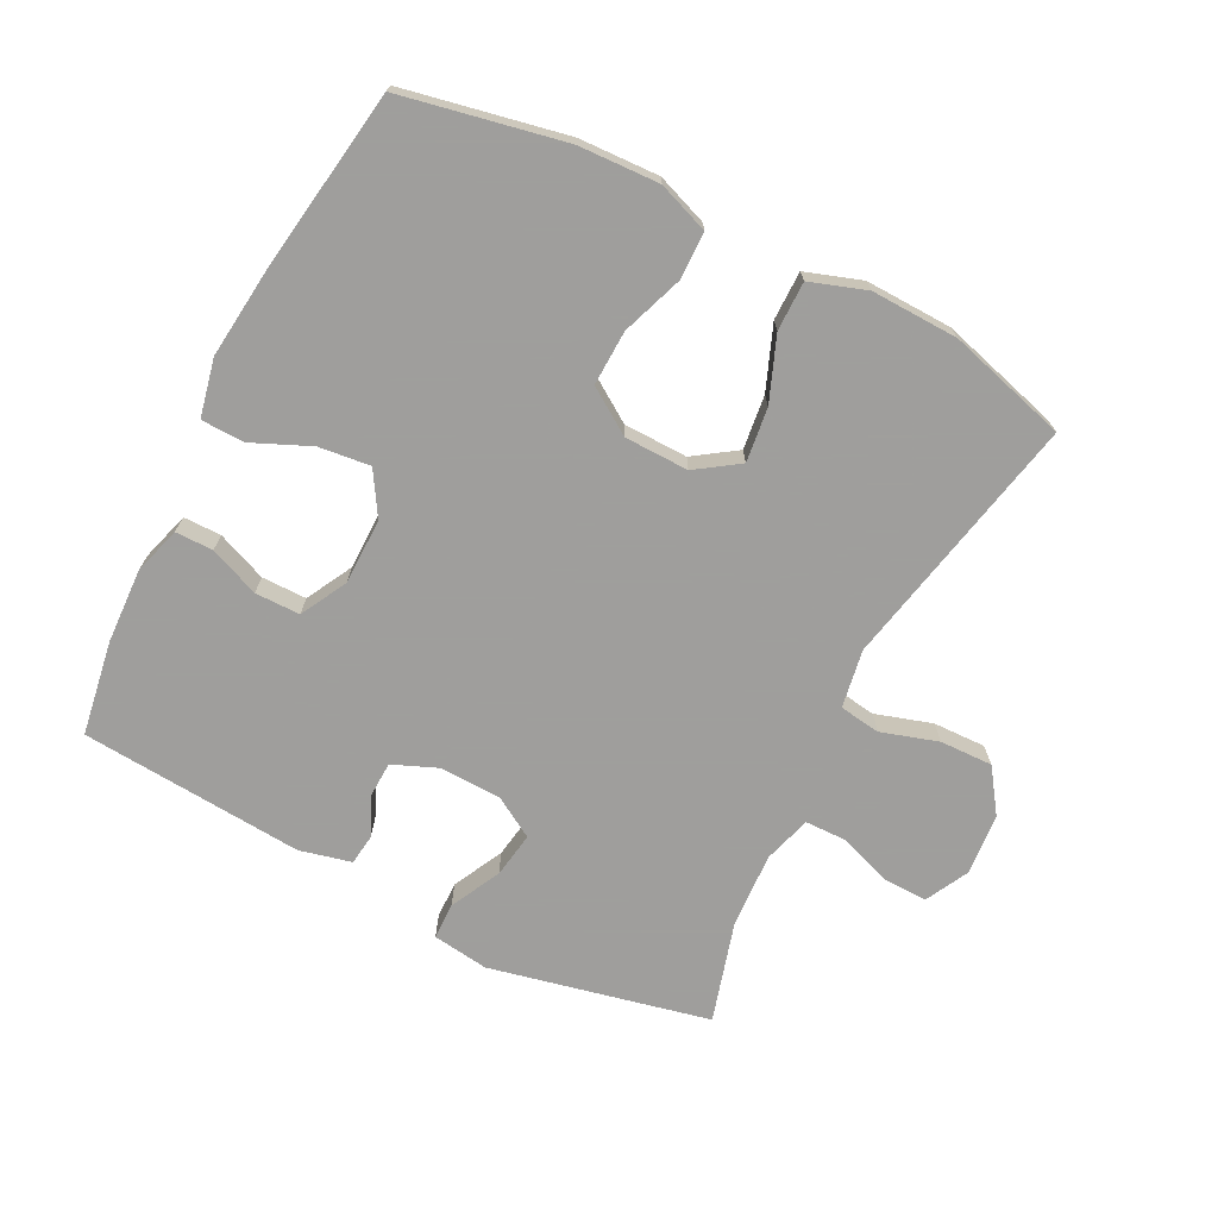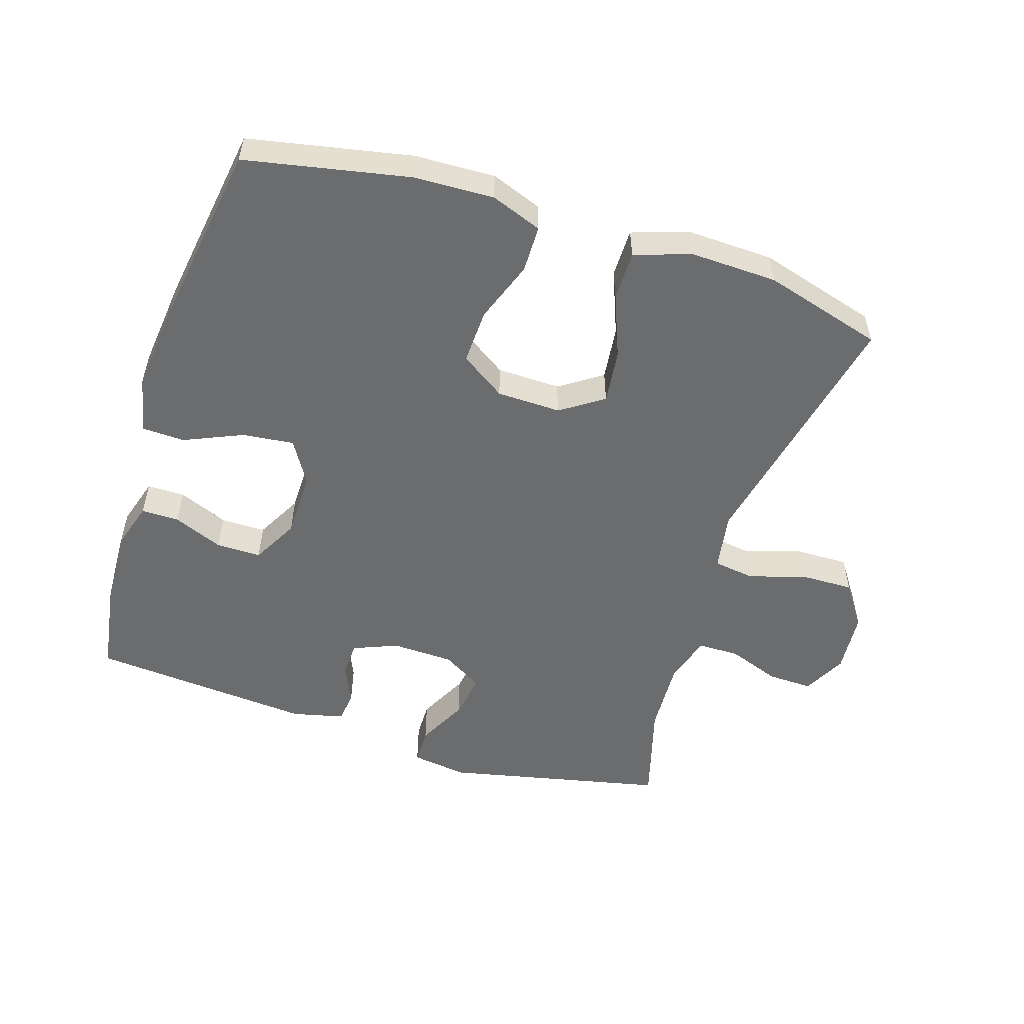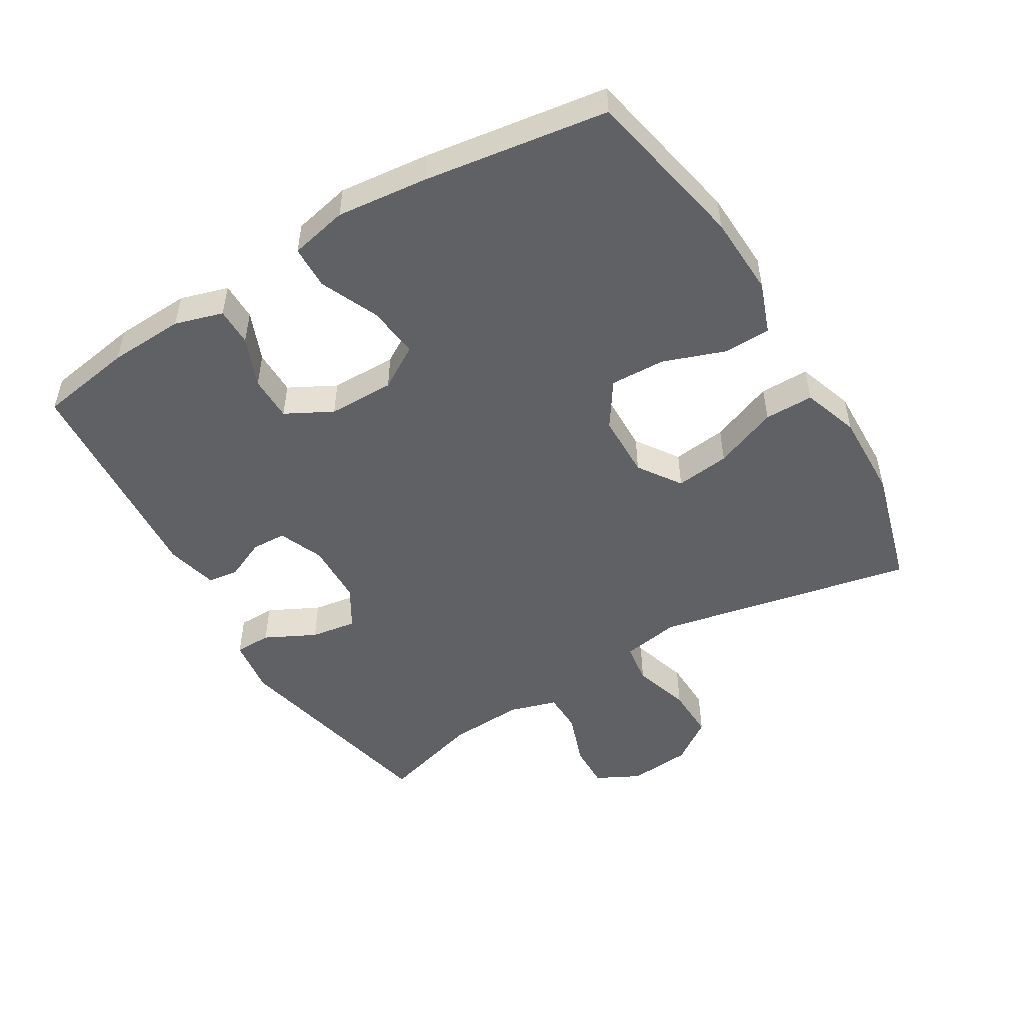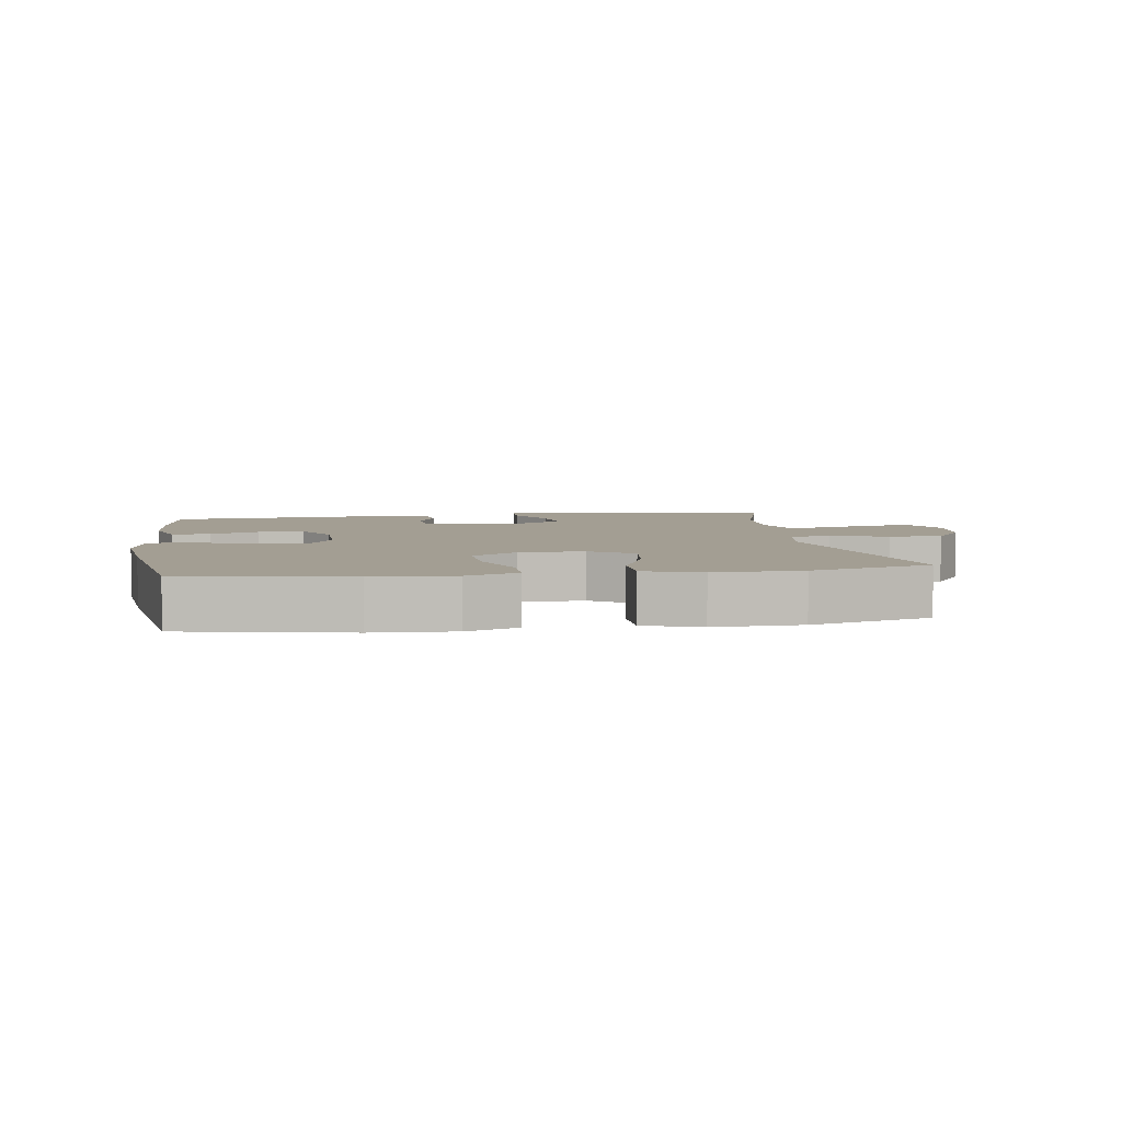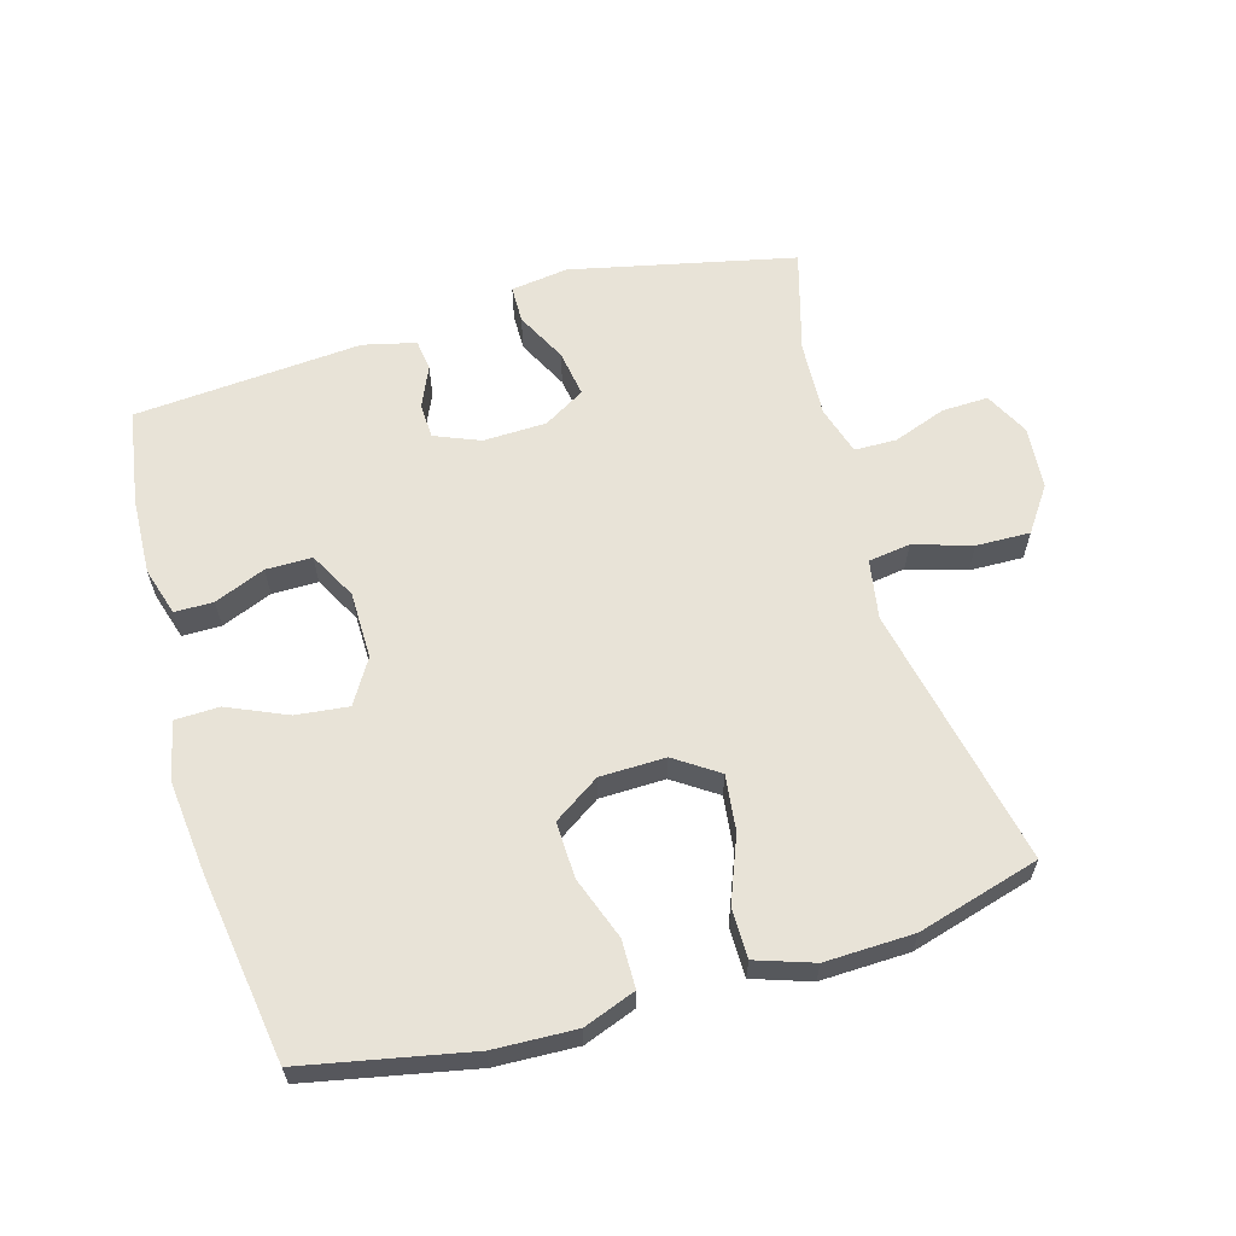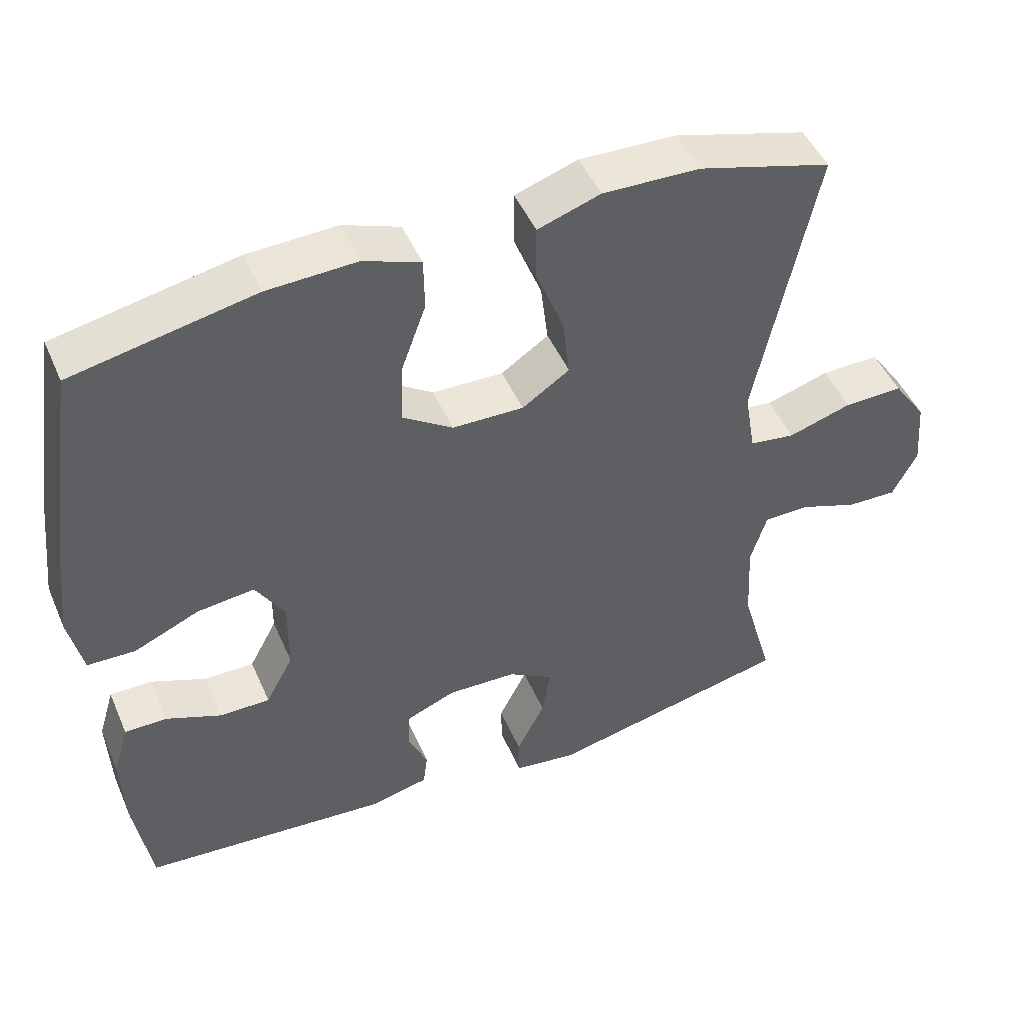
<metadata>
{"format":"obj","ext":"obj","renderer":"f3d","projection":"perspective","resolution":1024,"background":"white","views":[{"elev":-71.1,"azim":-26.9,"up":"+Y"},{"elev":-53.6,"azim":-17.8,"up":"+Y"},{"elev":-50.4,"azim":-58.9,"up":"+Y"},{"elev":5.2,"azim":-8.5,"up":"+Y"},{"elev":61.8,"azim":-16.1,"up":"+Y"},{"elev":47.7,"azim":-22.9,"up":"+Z"}]}
</metadata>
<code>
v 0.5 0.07 0.5
v 0.418 0.07 0.108
v 0.433 0.07 0.019
v 0.496 0.07 0.01
v 0.583 0.07 0.037
v 0.664 0.07 0.039
v 0.71 0.07 -0.027
v 0.718 0.07 -0.122
v 0.684 0.07 -0.188
v 0.615 0.07 -0.186
v 0.535 0.07 -0.157
v 0.472 0.07 -0.158
v 0.45 0.07 -0.231
v 0.456 0.07 -0.346
v 0.5 0.07 -0.5
v 0.164 0.07 -0.574
v 0.078 0.07 -0.562
v 0.077 0.07 -0.506
v 0.116 0.07 -0.429
v 0.127 0.07 -0.359
v 0.065 0.07 -0.322
v -0.03 0.07 -0.319
v -0.098 0.07 -0.347
v -0.1 0.07 -0.4
v -0.073 0.07 -0.461
v -0.079 0.07 -0.508
v -0.158 0.07 -0.527
v -0.5 0.07 -0.5
v -0.523 0.07 -0.356
v -0.528 0.07 -0.241
v -0.506 0.07 -0.168
v -0.448 0.07 -0.168
v -0.372 0.07 -0.199
v -0.303 0.07 -0.199
v -0.265 0.07 -0.128
v -0.264 0.07 -0.027
v -0.304 0.07 0.039
v -0.383 0.07 0.03
v -0.472 0.07 -0.009
v -0.538 0.07 -0.007
v -0.557 0.07 0.081
v -0.542 0.07 0.219
v -0.5 0.07 0.5
v -0.251 0.07 0.55
v -0.128 0.07 0.555
v -0.05 0.07 0.526
v -0.049 0.07 0.454
v -0.083 0.07 0.36
v -0.086 0.07 0.276
v -0.017 0.07 0.23
v 0.081 0.07 0.228
v 0.146 0.07 0.272
v 0.136 0.07 0.355
v 0.098 0.07 0.452
v 0.098 0.07 0.527
v 0.184 0.07 0.556
v 0.317 0.07 0.552
v 0.5 0 0.5
v 0.418 0 0.108
v 0.433 0 0.019
v 0.496 0 0.01
v 0.583 0 0.037
v 0.664 0 0.039
v 0.71 0 -0.027
v 0.718 0 -0.122
v 0.684 0 -0.188
v 0.615 0 -0.186
v 0.535 0 -0.157
v 0.472 0 -0.158
v 0.45 0 -0.231
v 0.456 0 -0.346
v 0.5 0 -0.5
v 0.164 0 -0.574
v 0.078 0 -0.562
v 0.077 0 -0.506
v 0.116 0 -0.429
v 0.127 0 -0.359
v 0.065 0 -0.322
v -0.03 0 -0.319
v -0.098 0 -0.347
v -0.1 0 -0.4
v -0.073 0 -0.461
v -0.079 0 -0.508
v -0.158 0 -0.527
v -0.5 0 -0.5
v -0.523 0 -0.356
v -0.528 0 -0.241
v -0.506 0 -0.168
v -0.448 0 -0.168
v -0.372 0 -0.199
v -0.303 0 -0.199
v -0.265 0 -0.128
v -0.264 0 -0.027
v -0.304 0 0.039
v -0.383 0 0.03
v -0.472 0 -0.009
v -0.538 0 -0.007
v -0.557 0 0.081
v -0.542 0 0.219
v -0.5 0 0.5
v -0.251 0 0.55
v -0.128 0 0.555
v -0.05 0 0.526
v -0.049 0 0.454
v -0.083 0 0.36
v -0.086 0 0.276
v -0.017 0 0.23
v 0.081 0 0.228
v 0.146 0 0.272
v 0.136 0 0.355
v 0.098 0 0.452
v 0.098 0 0.527
v 0.184 0 0.556
v 0.317 0 0.552
f 57 1 2
f 56 57 2
f 55 56 2
f 54 55 2
f 53 54 2
f 52 53 2 3
f 51 52 3
f 50 51 3
f 46 47 48
f 45 46 48
f 44 45 48
f 43 44 48
f 42 43 48
f 41 42 48
f 40 41 48
f 39 40 48
f 38 39 48
f 37 38 48 49
f 36 37 49 50
f 31 32 33
f 30 31 33
f 29 30 33
f 28 29 33
f 27 28 33
f 26 27 33
f 25 26 33
f 24 25 33
f 23 24 33 34
f 22 23 34 35
f 17 18 19
f 16 17 19
f 15 16 19
f 14 15 19
f 13 14 19 20
f 12 13 20 21
f 9 10 11
f 8 9 11
f 7 8 11
f 6 7 11
f 5 6 11
f 4 5 11
f 3 4 11 12
f 35 36 50
f 22 35 50
f 21 22 50
f 12 21 50
f 3 12 50
f 59 58 114
f 59 114 113
f 59 113 112
f 59 112 111
f 59 111 110
f 60 59 110 109
f 60 109 108
f 60 108 107
f 105 104 103
f 105 103 102
f 105 102 101
f 105 101 100
f 105 100 99
f 105 99 98
f 105 98 97
f 105 97 96
f 105 96 95
f 106 105 95 94
f 107 106 94 93
f 90 89 88
f 90 88 87
f 90 87 86
f 90 86 85
f 90 85 84
f 90 84 83
f 90 83 82
f 90 82 81
f 91 90 81 80
f 92 91 80 79
f 76 75 74
f 76 74 73
f 76 73 72
f 76 72 71
f 77 76 71 70
f 78 77 70 69
f 68 67 66
f 68 66 65
f 68 65 64
f 68 64 63
f 68 63 62
f 68 62 61
f 69 68 61 60
f 107 93 92
f 107 92 79
f 107 79 78
f 107 78 69
f 107 69 60
f 1 58 59 2
f 2 59 60 3
f 3 60 61 4
f 4 61 62 5
f 5 62 63 6
f 6 63 64 7
f 7 64 65 8
f 8 65 66 9
f 9 66 67 10
f 10 67 68 11
f 11 68 69 12
f 12 69 70 13
f 13 70 71 14
f 14 71 72 15
f 15 72 73 16
f 16 73 74 17
f 17 74 75 18
f 18 75 76 19
f 19 76 77 20
f 20 77 78 21
f 21 78 79 22
f 22 79 80 23
f 23 80 81 24
f 24 81 82 25
f 25 82 83 26
f 26 83 84 27
f 27 84 85 28
f 28 85 86 29
f 29 86 87 30
f 30 87 88 31
f 31 88 89 32
f 32 89 90 33
f 33 90 91 34
f 34 91 92 35
f 35 92 93 36
f 36 93 94 37
f 37 94 95 38
f 38 95 96 39
f 39 96 97 40
f 40 97 98 41
f 41 98 99 42
f 42 99 100 43
f 43 100 101 44
f 44 101 102 45
f 45 102 103 46
f 46 103 104 47
f 47 104 105 48
f 48 105 106 49
f 49 106 107 50
f 50 107 108 51
f 51 108 109 52
f 52 109 110 53
f 53 110 111 54
f 54 111 112 55
f 55 112 113 56
f 56 113 114 57
f 57 114 58 1

</code>
